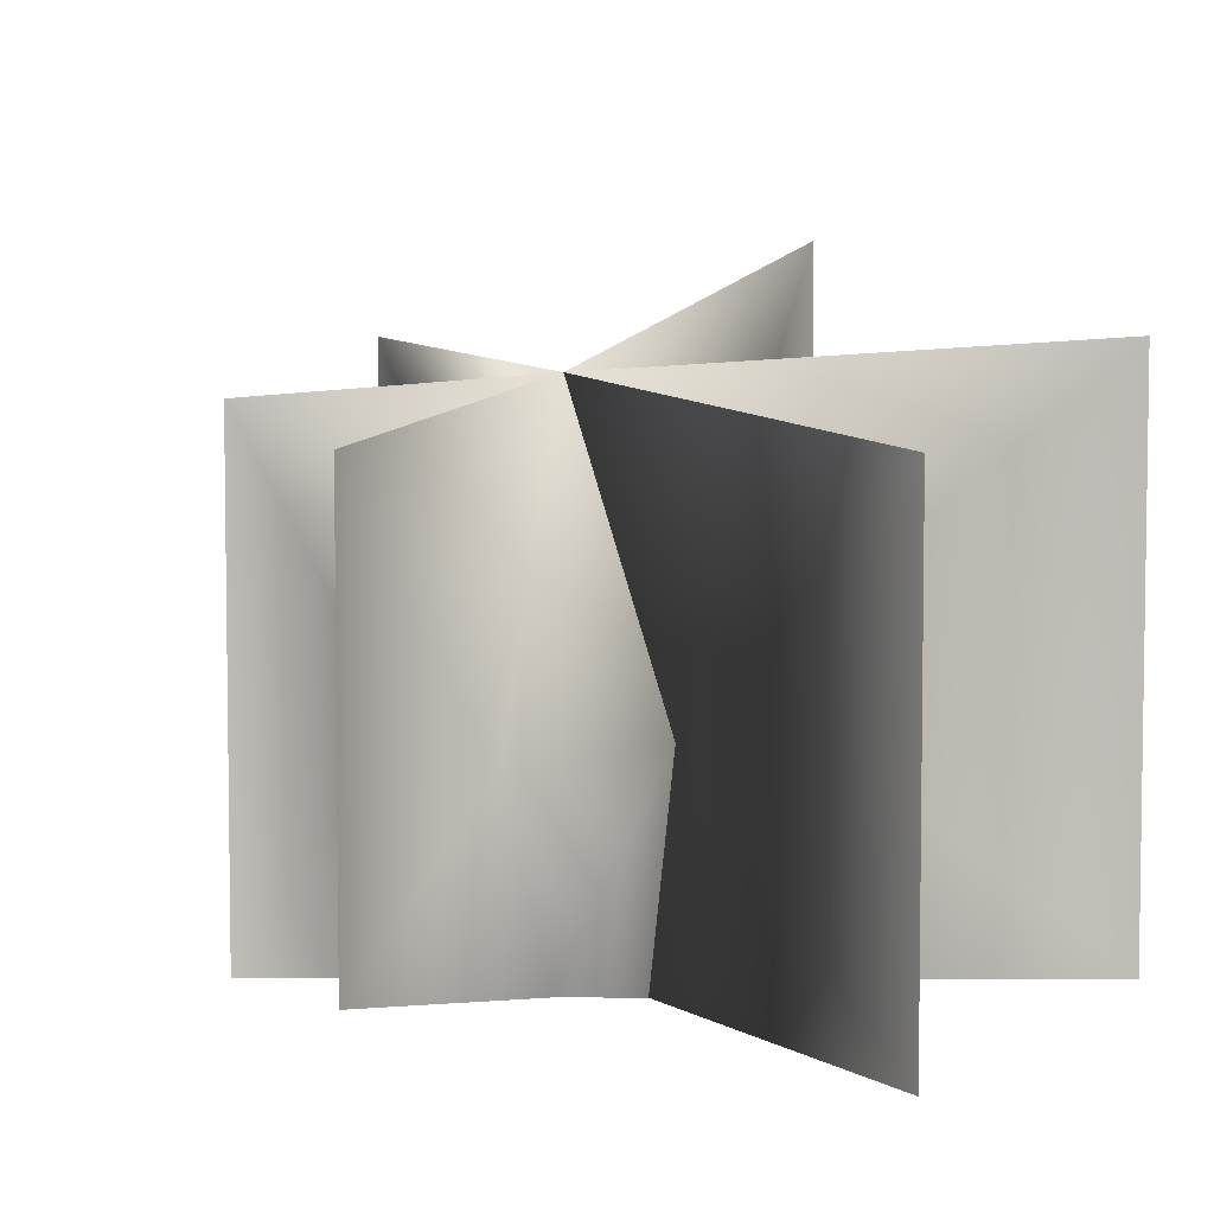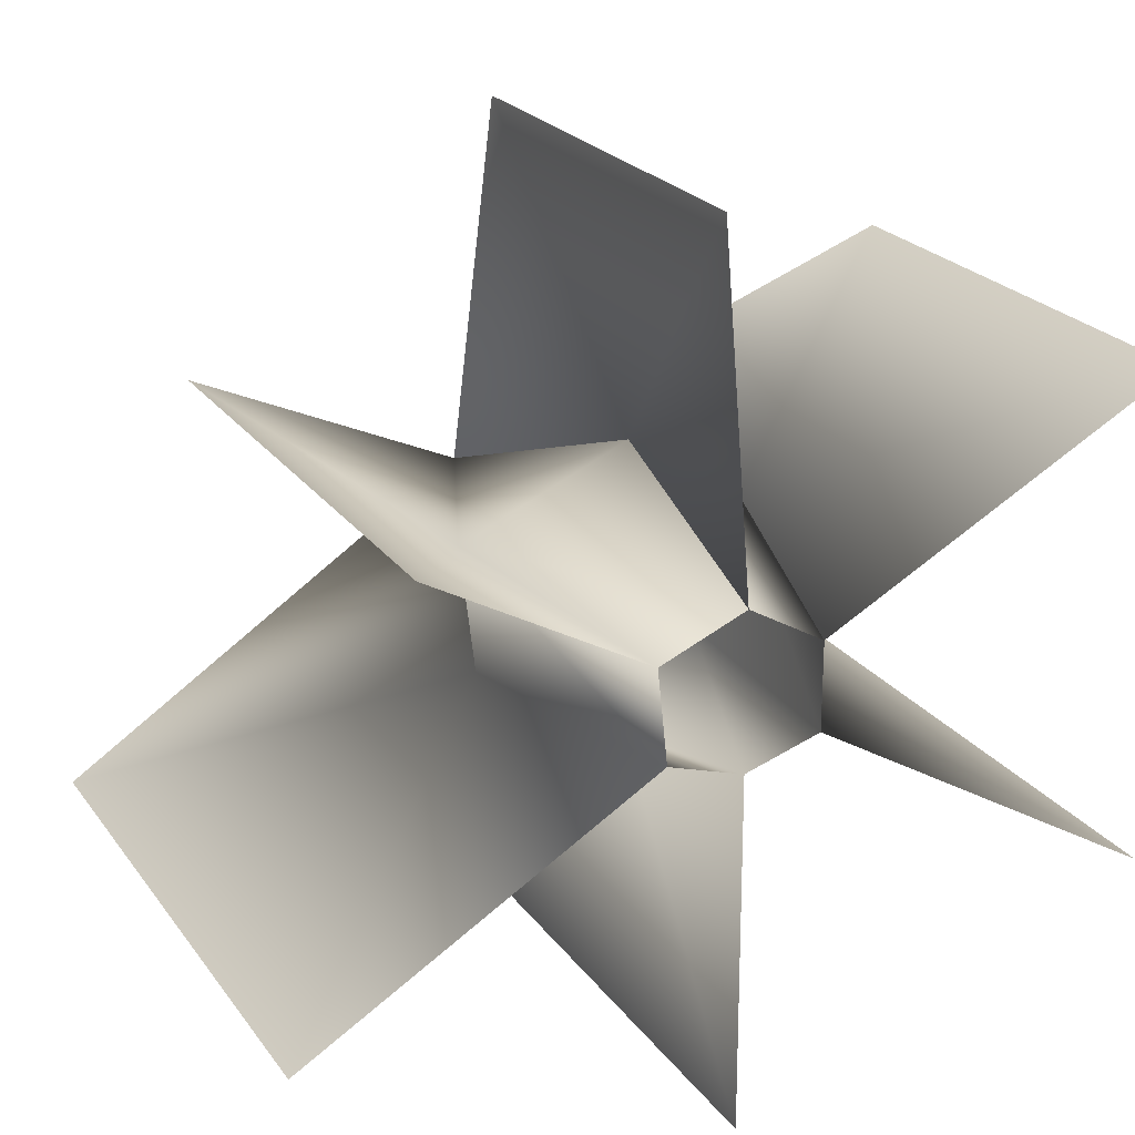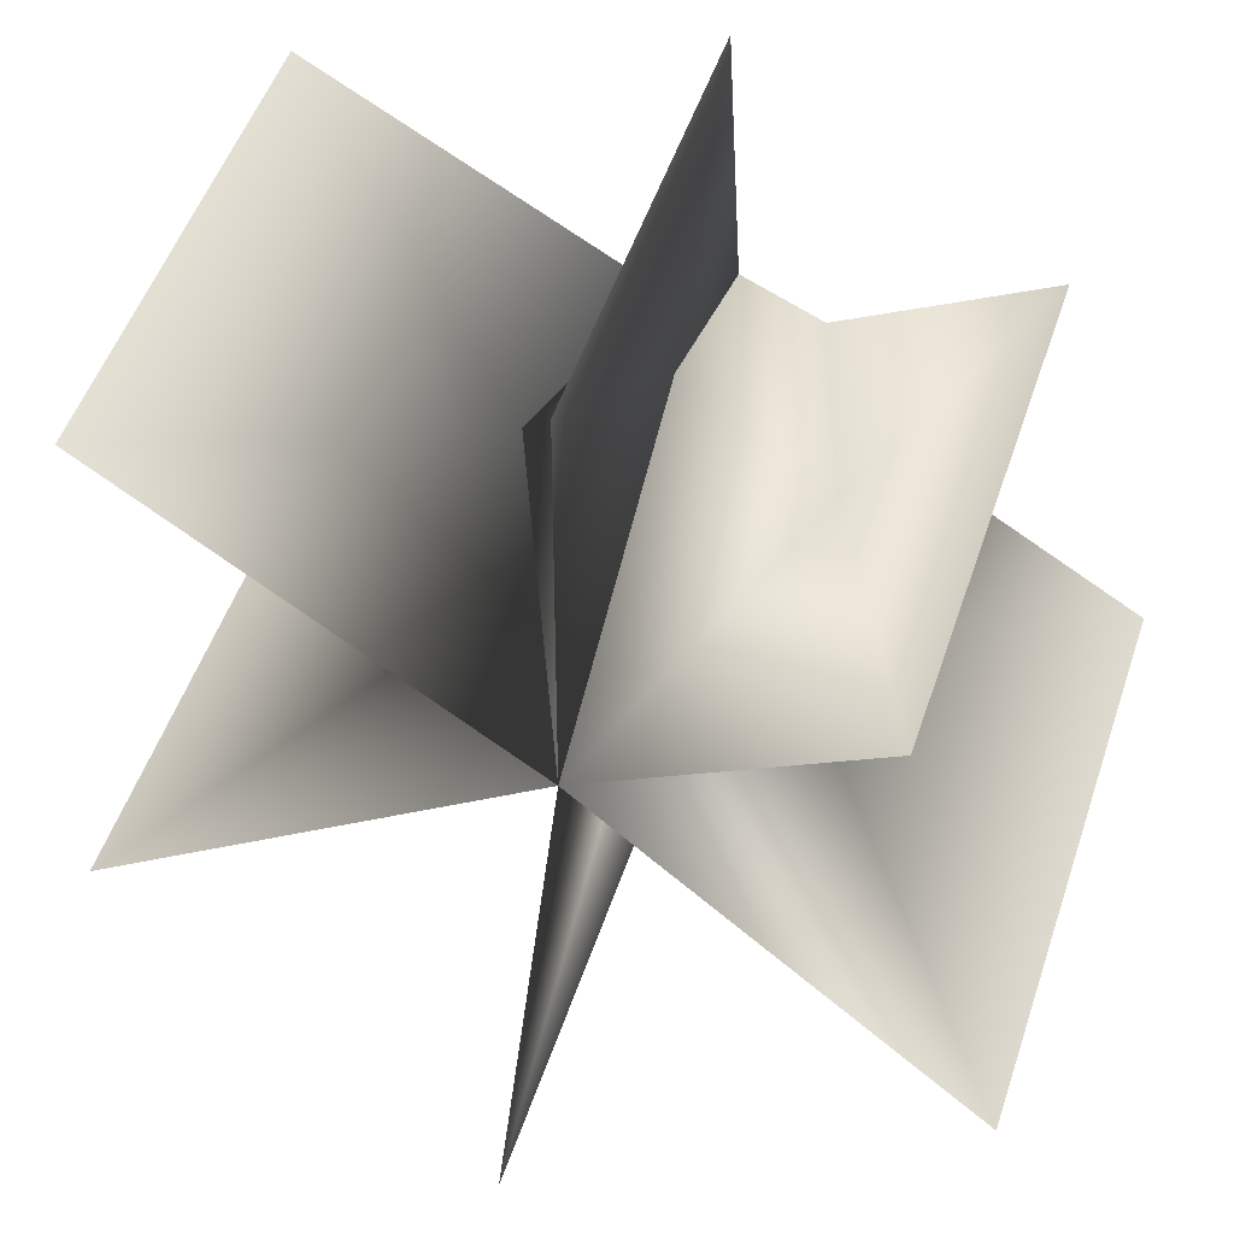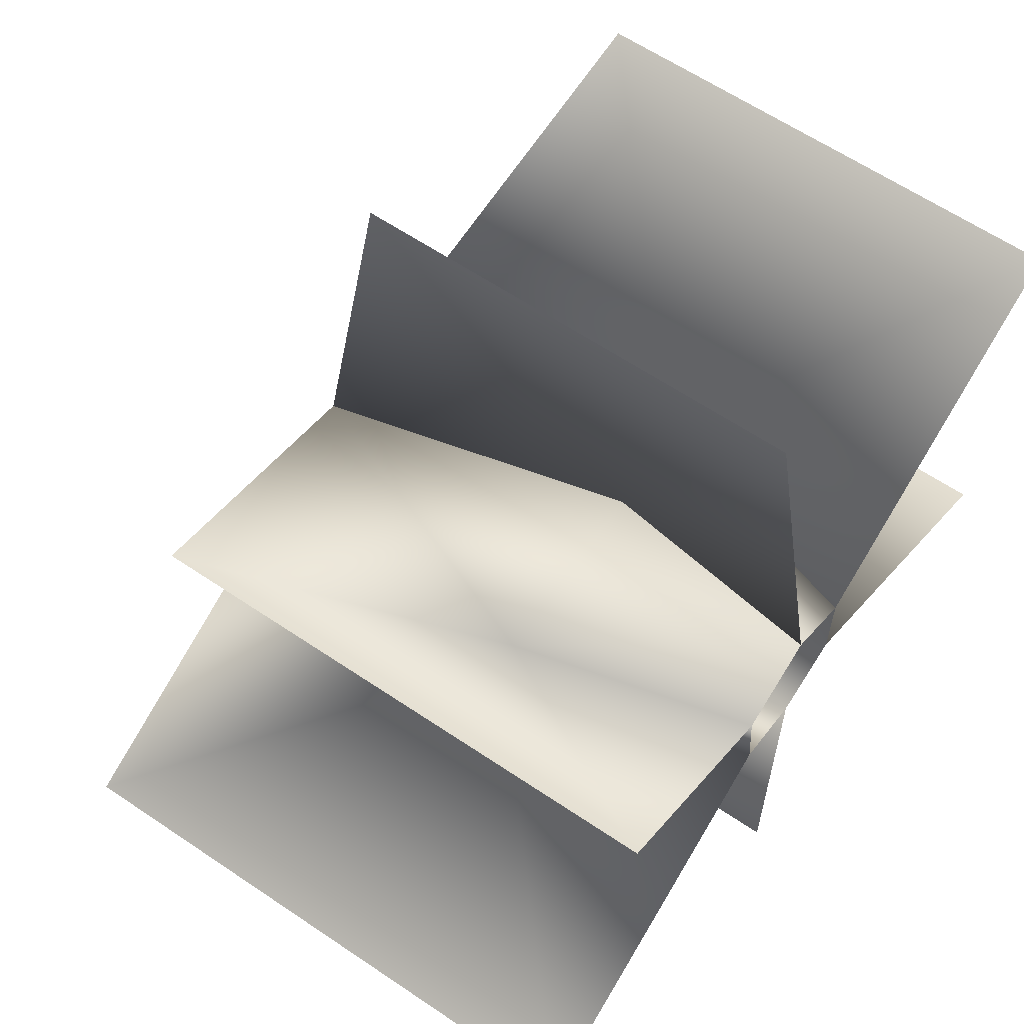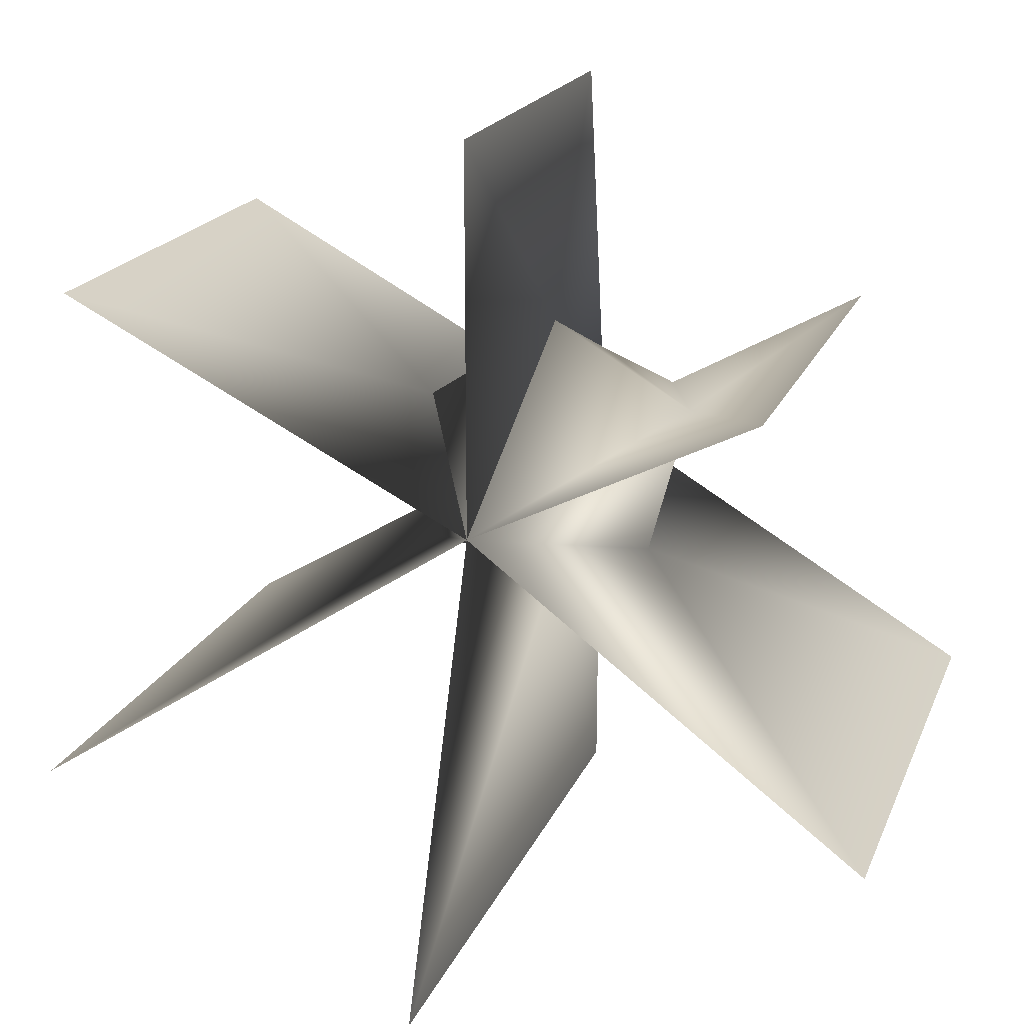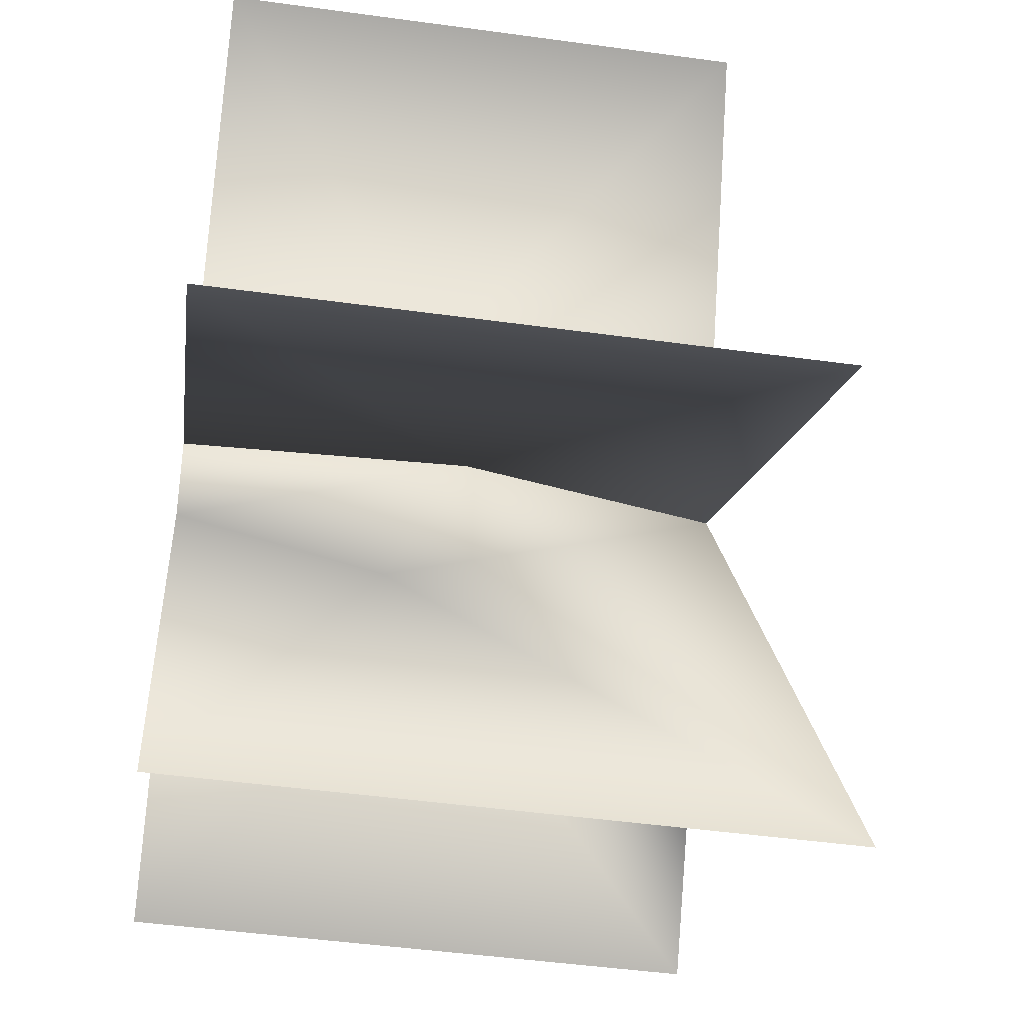
<metadata>
{"format":"obj","ext":"obj","renderer":"f3d","projection":"perspective","resolution":1024,"background":"white","views":[{"elev":5.2,"azim":30.6,"up":"+Y"},{"elev":22.8,"azim":-26.3,"up":"+Z"},{"elev":51.4,"azim":-161.6,"up":"+Z"},{"elev":61.9,"azim":-55.5,"up":"+Z"},{"elev":18.5,"azim":-162.8,"up":"+Z"},{"elev":-49.1,"azim":81.4,"up":"+Z"}]}
</metadata>
<code>
o DurotarBush02
v -0.7107 1.382 -0.2847
v -0.1133 2.959 0.2295
v -2.331 3.139 -1.342
v -0.03883 1.066 -0.6081
v -0.7107 1.382 -0.2847
v -0.1133 2.959 0.2295
v -0.4237 -0.1092 -0.2036
v -0.01289 -0.1092 -0.334
v -0.03794 1.043 0.9583
v -0.006668 0.1875 2.301
v -0.01289 -0.1092 0.508
v -0.006668 2.645 2.301
v 0.5568 1.447 -0.3083
v 2.331 3.139 -1.353
v 2.331 -0.1092 -1.353
v 0.3979 -0.1092 -0.2036
v -0.007107 3.677 -2.301
v -0.03883 1.066 -0.6081
v -0.007107 -0.1092 -2.301
v 0.5568 1.447 -0.3083
v 0.6738 1.202 0.4973
v 2.331 -0.1092 1.322
v 0.3979 -0.1092 0.2708
v 2.331 2.645 1.322
v -0.03794 1.043 0.9583
v -0.8917 1.163 0.5123
v -0.4797 -0.1092 0.3101
v -1.654 -0.1092 0.957
v -0.7107 1.382 -0.2847
v -1.654 2.827 0.957
v -0.4237 -0.1092 -0.2036
v -2.331 -0.1092 -1.342
g Geoset0
f 1 2 3
f 4 5 6
f 4 7 5
f 8 7 4
f 9 10 11
f 10 9 12
f 9 2 12
f 13 14 2
f 14 13 15
f 13 16 15
f 17 18 19
f 18 8 19
f 18 17 2
f 20 18 2
f 20 8 18
f 16 8 20
f 21 22 23
f 22 21 24
f 2 24 21
f 25 11 21
f 11 23 21
f 23 16 21
f 21 16 20
f 21 20 2
f 25 21 2
f 26 25 2
f 26 11 25
f 27 11 26
f 26 28 27
f 29 26 2
f 2 30 26
f 28 26 30
f 29 31 26
f 31 27 26
f 1 32 31
f 32 1 3

</code>
